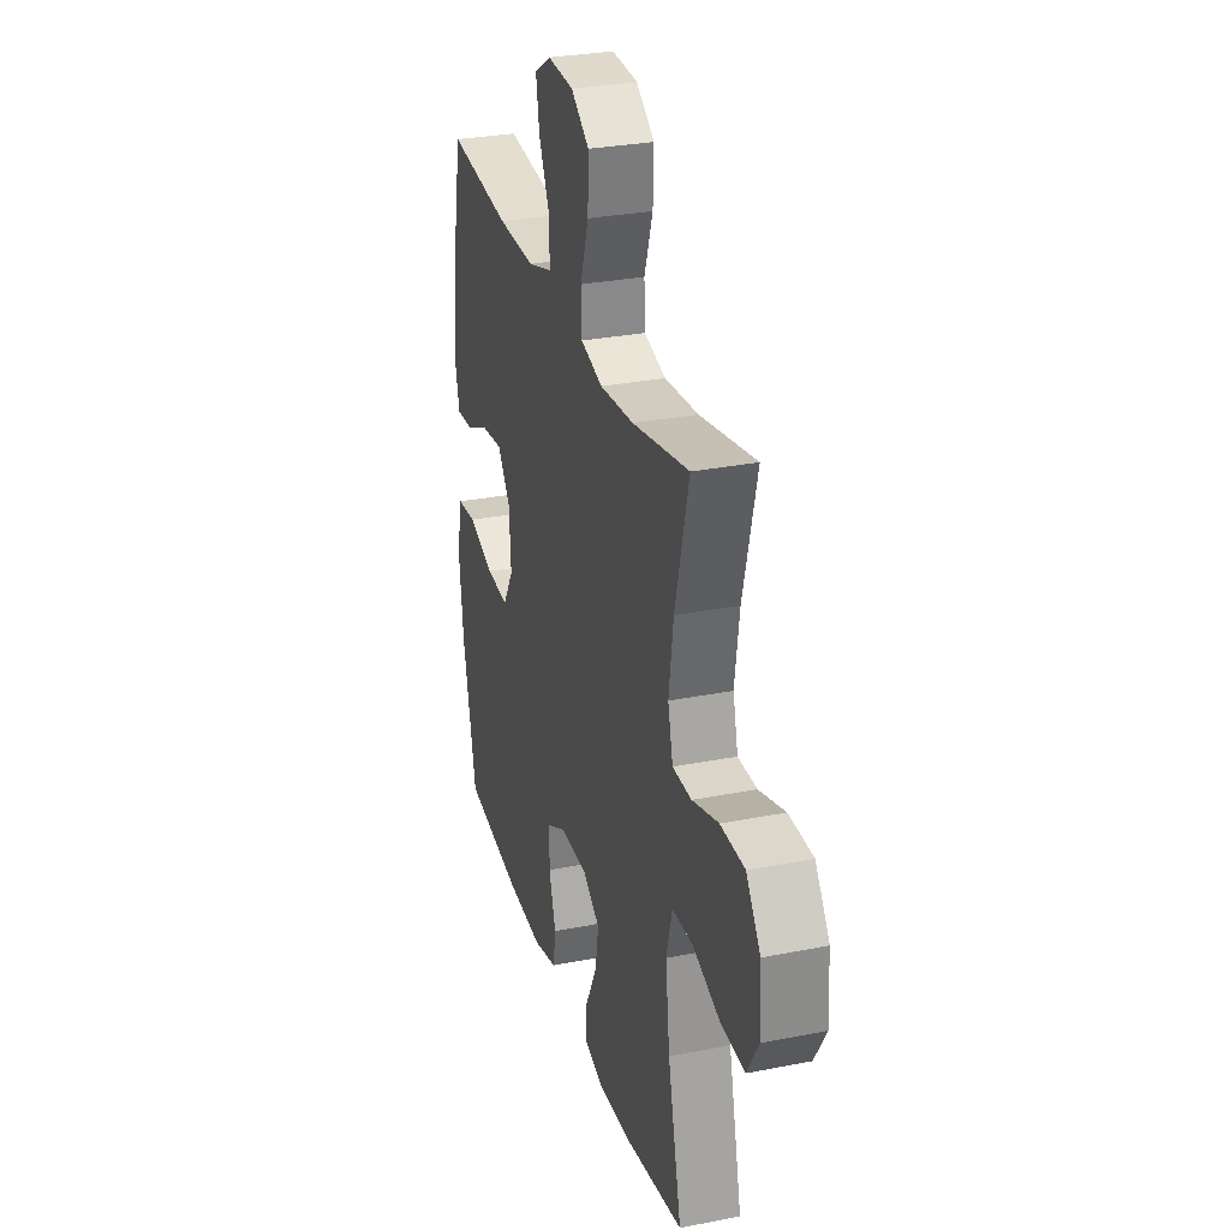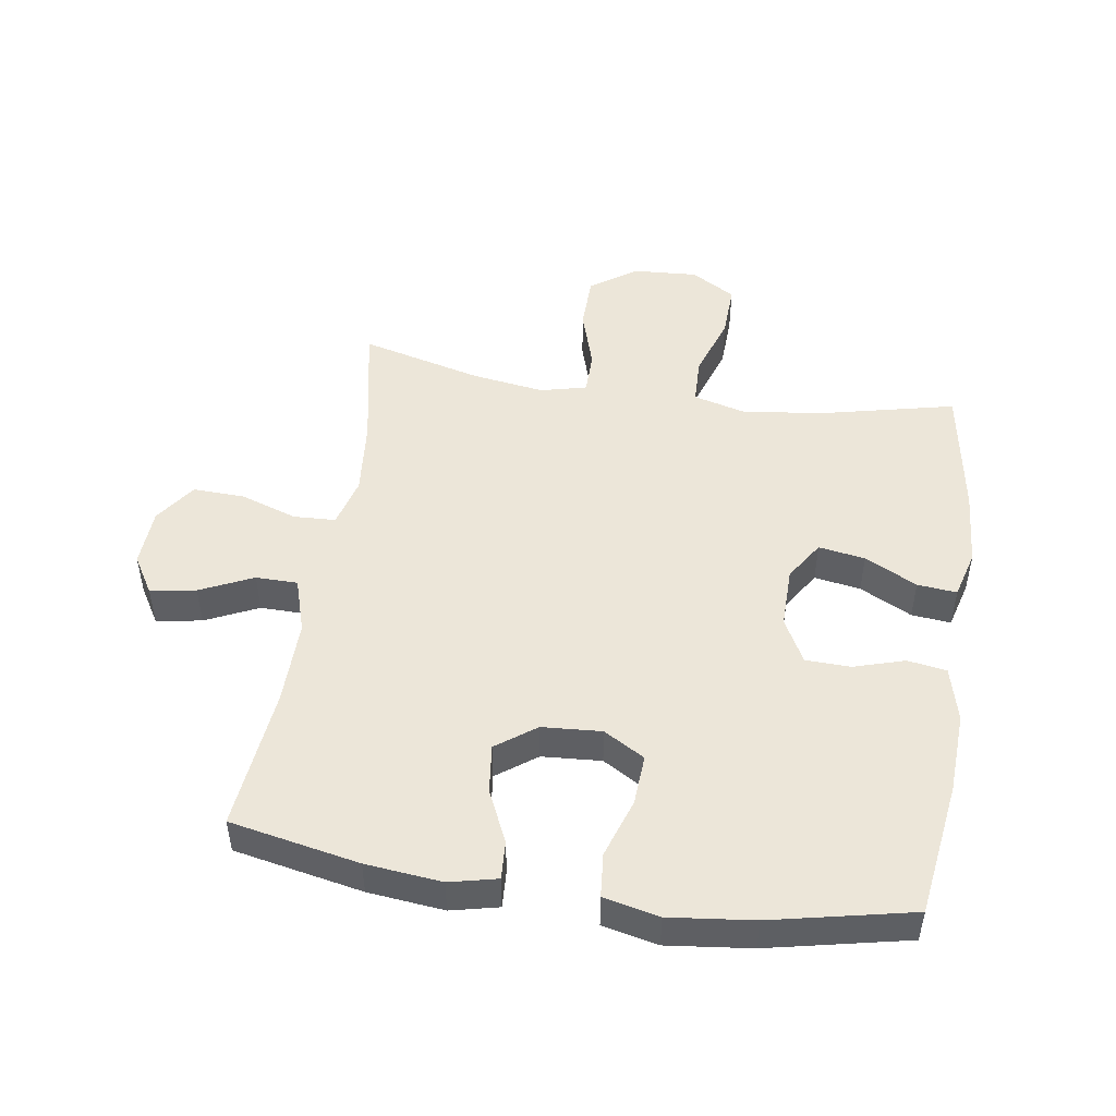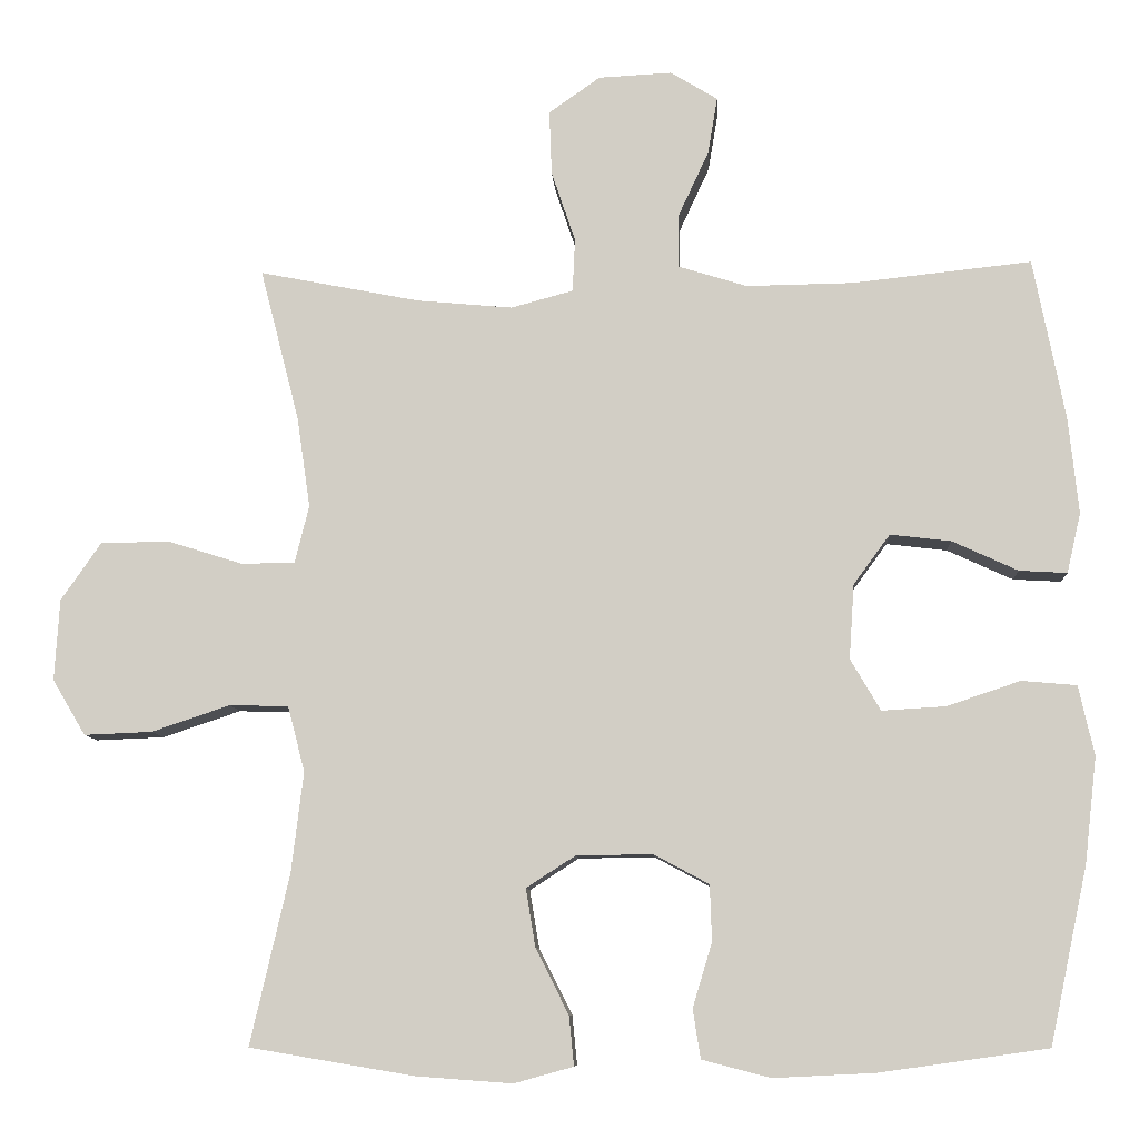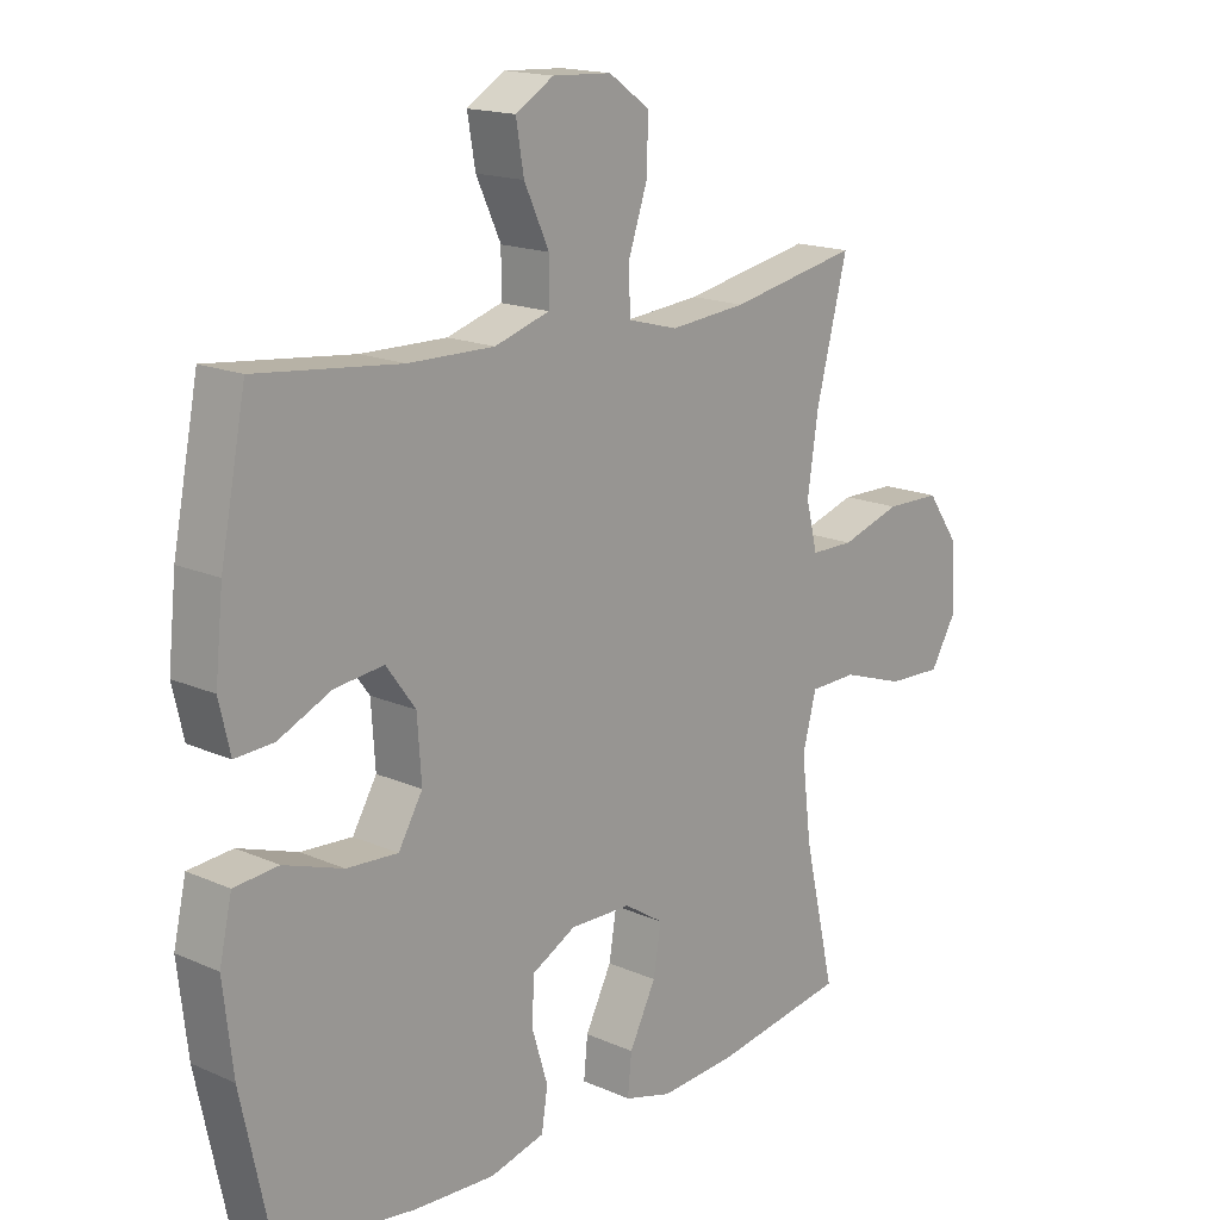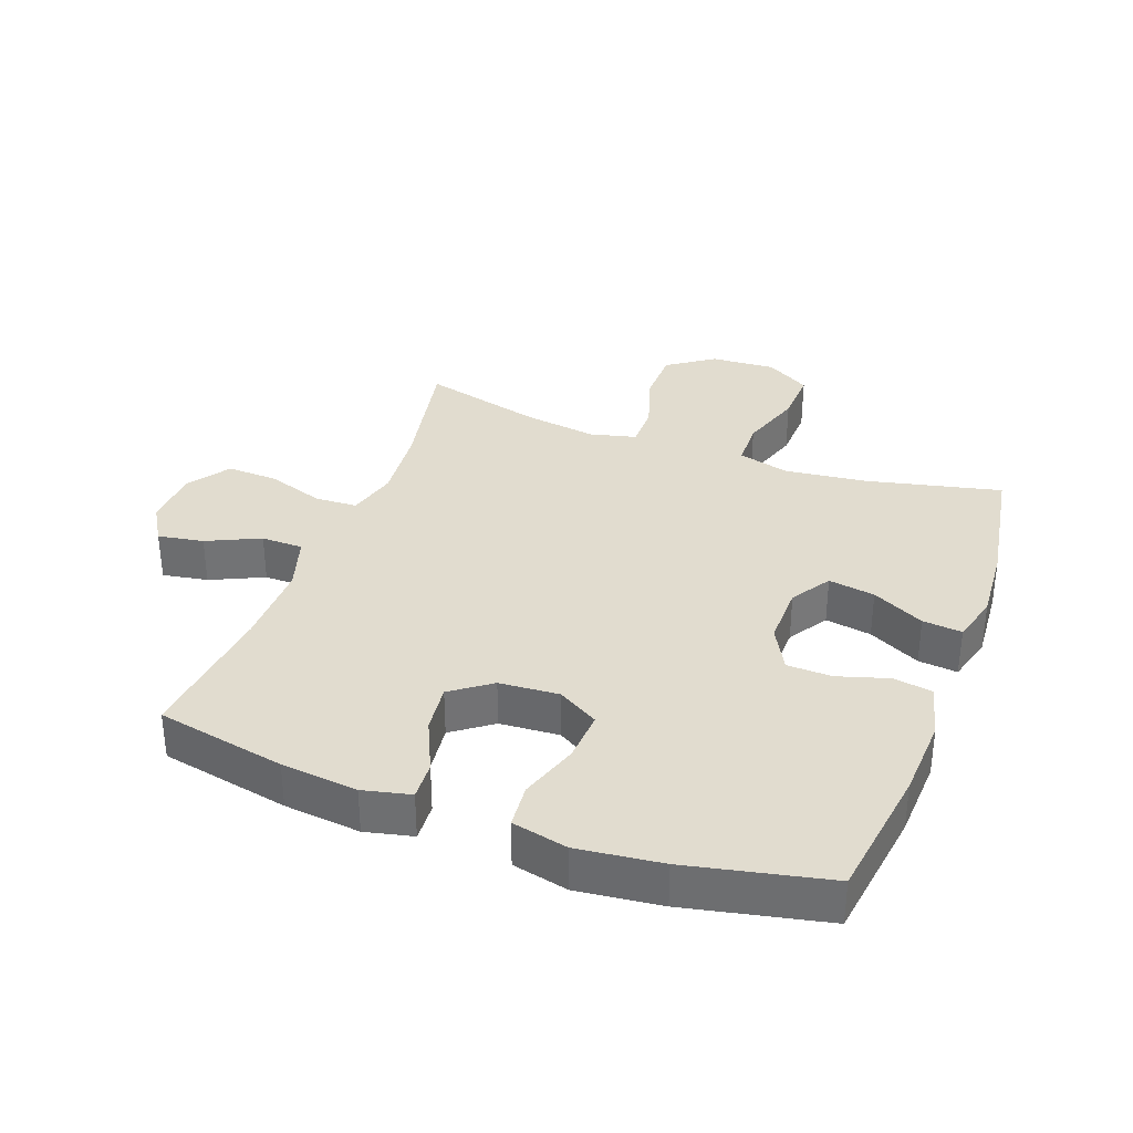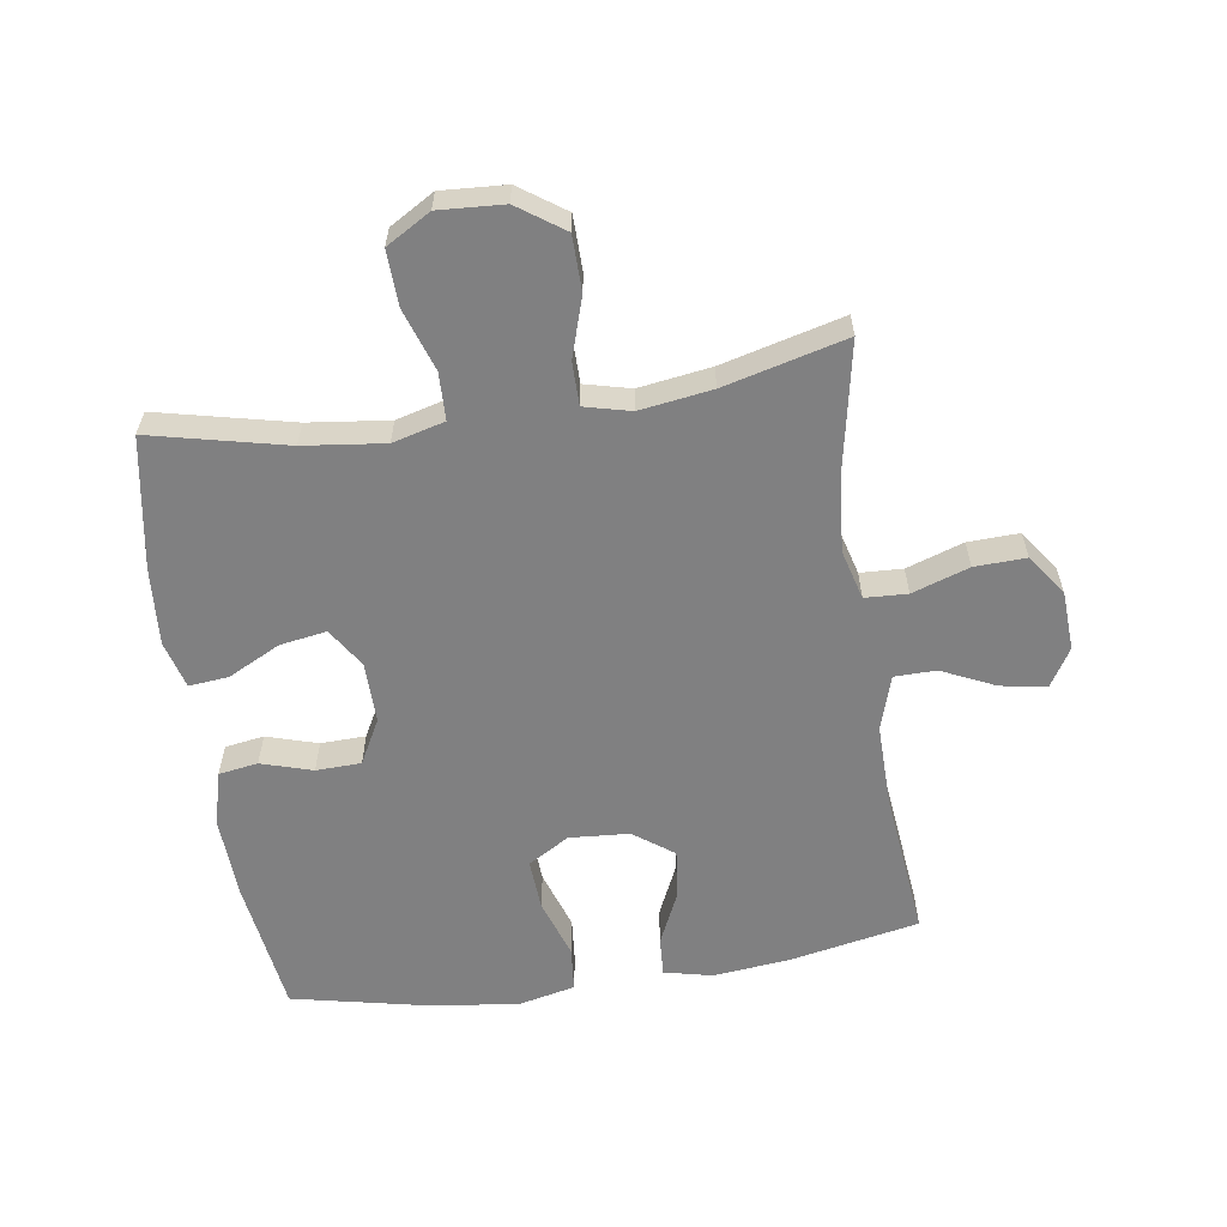
<metadata>
{"format":"obj","ext":"obj","renderer":"f3d","projection":"perspective","resolution":1024,"background":"white","views":[{"elev":29.4,"azim":-106.3,"up":"+Z"},{"elev":49.2,"azim":98.7,"up":"+Y"},{"elev":-8.8,"azim":3.2,"up":"+Z"},{"elev":16.6,"azim":132.0,"up":"+Z"},{"elev":34.5,"azim":110.3,"up":"+Y"},{"elev":-60.2,"azim":-81.5,"up":"+Y"}]}
</metadata>
<code>
o path946
v 0.2906 0.0375 0.4503
v 0.1537 0.0375 0.4482
v 0.06594 0.0375 0.4754
v 0.0651 0.0375 0.5426
v 0.1047 0.0375 0.6279
v 0.1172 0.0375 0.7014
v 0.05658 0.0375 0.7381
v -0.03738 0.0375 0.7332
v -0.1033 0.0375 0.6869
v -0.1003 0.0375 0.6046
v -0.06961 0.0375 0.5133
v -0.07275 0.0375 0.4452
v -0.1524 0.0375 0.4236
v -0.2753 0.0375 0.4349
v -0.4811 0.0375 0.4752
v -0.431 0.0375 0.2797
v -0.4141 0.0375 0.1635
v -0.4324 0.0375 0.08946
v -0.5014 0.0375 0.08904
v -0.5969 0.0375 0.119
v -0.6849 0.0375 0.1176
v -0.7363 0.0375 0.04358
v -0.7427 0.0375 -0.06055
v -0.7005 0.0375 -0.1317
v -0.6133 0.0375 -0.1282
v -0.5128 0.0375 -0.09443
v -0.4376 0.0375 -0.09639
v -0.4157 0.0375 -0.1798
v -0.4313 0.0375 -0.3093
v -0.4811 0.0375 -0.5268
v -0.271 0.0375 -0.5619
v -0.1473 0.0375 -0.571
v -0.07118 0.0375 -0.55
v -0.07738 0.0375 -0.4868
v -0.1198 0.0375 -0.4028
v -0.132 0.0375 -0.3281
v -0.06888 0.0375 -0.2877
v 0.02895 0.0375 -0.2863
v 0.09962 0.0375 -0.3241
v 0.1019 0.0375 -0.3962
v 0.077 0.0375 -0.4783
v 0.08688 0.0375 -0.5411
v 0.1742 0.0375 -0.5637
v 0.3045 0.0375 -0.5573
v 0.5206 0.0375 -0.5268
v 0.5691 0.0375 -0.3005
v 0.5848 0.0375 -0.1648
v 0.5648 0.0375 -0.07555
v 0.4942 0.0375 -0.06929
v 0.3996 0.0375 -0.1012
v 0.318 0.0375 -0.1062
v 0.2794 0.0375 -0.04032
v 0.2859 0.0375 0.05555
v 0.3326 0.0375 0.1193
v 0.4107 0.0375 0.1101
v 0.495 0.0375 0.07132
v 0.5564 0.0375 0.06787
v 0.5742 0.0375 0.1446
v 0.5614 0.0375 0.2674
v 0.5206 0.0375 0.4752
v 0.2906 -0.0375 0.4503
v 0.1537 -0.0375 0.4482
v 0.06594 -0.0375 0.4754
v 0.0651 -0.0375 0.5426
v 0.1047 -0.0375 0.6279
v 0.1172 -0.0375 0.7014
v 0.05658 -0.0375 0.7381
v -0.03738 -0.0375 0.7332
v -0.1033 -0.0375 0.6869
v -0.1003 -0.0375 0.6046
v -0.06961 -0.0375 0.5133
v -0.07275 -0.0375 0.4452
v -0.1524 -0.0375 0.4236
v -0.2753 -0.0375 0.4349
v -0.4811 -0.0375 0.4752
v -0.431 -0.0375 0.2797
v -0.4141 -0.0375 0.1635
v -0.4324 -0.0375 0.08946
v -0.5014 -0.0375 0.08904
v -0.5969 -0.0375 0.119
v -0.6849 -0.0375 0.1176
v -0.7363 -0.0375 0.04358
v -0.7427 -0.0375 -0.06055
v -0.7005 -0.0375 -0.1317
v -0.6133 -0.0375 -0.1282
v -0.5128 -0.0375 -0.09443
v -0.4376 -0.0375 -0.09639
v -0.4157 -0.0375 -0.1798
v -0.4313 -0.0375 -0.3093
v -0.4811 -0.0375 -0.5268
v -0.271 -0.0375 -0.5619
v -0.1473 -0.0375 -0.571
v -0.07118 -0.0375 -0.55
v -0.07738 -0.0375 -0.4868
v -0.1198 -0.0375 -0.4028
v -0.132 -0.0375 -0.3281
v -0.06888 -0.0375 -0.2877
v 0.02895 -0.0375 -0.2863
v 0.09962 -0.0375 -0.3241
v 0.1019 -0.0375 -0.3962
v 0.077 -0.0375 -0.4783
v 0.08688 -0.0375 -0.5411
v 0.1742 -0.0375 -0.5637
v 0.3045 -0.0375 -0.5573
v 0.5206 -0.0375 -0.5268
v 0.5691 -0.0375 -0.3005
v 0.5848 -0.0375 -0.1648
v 0.5648 -0.0375 -0.07555
v 0.4942 -0.0375 -0.06929
v 0.3996 -0.0375 -0.1012
v 0.318 -0.0375 -0.1062
v 0.2794 -0.0375 -0.04032
v 0.2859 -0.0375 0.05555
v 0.3326 -0.0375 0.1193
v 0.4107 -0.0375 0.1101
v 0.495 -0.0375 0.07132
v 0.5564 -0.0375 0.06787
v 0.5742 -0.0375 0.1446
v 0.5614 -0.0375 0.2674
v 0.5206 -0.0375 0.4752
v -0.7363 0.0375 0.04358
v -0.7427 0.0375 -0.06055
v -0.7005 0.0375 -0.1317
v -0.7005 0.0375 -0.1317
v -0.6849 0.0375 0.1176
v -0.6133 0.0375 -0.1282
v -0.5969 0.0375 0.119
v -0.5128 0.0375 -0.09443
v -0.5014 0.0375 0.08904
v -0.4376 0.0375 -0.09639
v -0.4376 0.0375 -0.09639
v -0.4324 0.0375 0.08946
v -0.4324 0.0375 0.08946
v -0.4313 0.0375 -0.3093
v -0.4811 0.0375 -0.5268
v -0.4811 0.0375 -0.5268
v -0.4811 0.0375 0.4752
v -0.4811 0.0375 0.4752
v -0.431 0.0375 0.2797
v -0.4157 0.0375 -0.1798
v -0.4141 0.0375 0.1635
v -0.2753 0.0375 0.4349
v -0.271 0.0375 -0.5619
v -0.1524 0.0375 0.4236
v -0.1473 0.0375 -0.571
v -0.07275 0.0375 0.4452
v -0.07275 0.0375 0.4452
v -0.1198 0.0375 -0.4028
v -0.132 0.0375 -0.3281
v -0.132 0.0375 -0.3281
v -0.07118 0.0375 -0.55
v -0.07118 0.0375 -0.55
v -0.06888 0.0375 -0.2877
v -0.07738 0.0375 -0.4868
v -0.03738 0.0375 0.7332
v -0.1033 0.0375 0.6869
v -0.1003 0.0375 0.6046
v -0.06961 0.0375 0.5133
v 0.02895 0.0375 -0.2863
v 0.05658 0.0375 0.7381
v 0.09962 0.0375 -0.3241
v 0.1172 0.0375 0.7014
v 0.1172 0.0375 0.7014
v 0.06594 0.0375 0.4754
v 0.06594 0.0375 0.4754
v 0.0651 0.0375 0.5426
v 0.1047 0.0375 0.6279
v 0.1537 0.0375 0.4482
v 0.1019 0.0375 -0.3962
v 0.077 0.0375 -0.4783
v 0.08688 0.0375 -0.5411
v 0.08688 0.0375 -0.5411
v 0.1742 0.0375 -0.5637
v 0.2906 0.0375 0.4503
v 0.3045 0.0375 -0.5573
v 0.2794 0.0375 -0.04032
v 0.2859 0.0375 0.05555
v 0.318 0.0375 -0.1062
v 0.318 0.0375 -0.1062
v 0.3326 0.0375 0.1193
v 0.3326 0.0375 0.1193
v 0.3996 0.0375 -0.1012
v 0.4107 0.0375 0.1101
v 0.4942 0.0375 -0.06929
v 0.495 0.0375 0.07132
v 0.5206 0.0375 0.4752
v 0.5206 0.0375 0.4752
v 0.5648 0.0375 -0.07555
v 0.5648 0.0375 -0.07555
v 0.5564 0.0375 0.06787
v 0.5564 0.0375 0.06787
v 0.5206 0.0375 -0.5268
v 0.5206 0.0375 -0.5268
v 0.5614 0.0375 0.2674
v 0.5691 0.0375 -0.3005
v 0.5742 0.0375 0.1446
v 0.5848 0.0375 -0.1648
v -0.7363 -0.0375 0.04358
v -0.7427 -0.0375 -0.06055
v -0.7005 -0.0375 -0.1317
v -0.7005 -0.0375 -0.1317
v -0.6849 -0.0375 0.1176
v -0.6133 -0.0375 -0.1282
v -0.5969 -0.0375 0.119
v -0.5128 -0.0375 -0.09443
v -0.5014 -0.0375 0.08904
v -0.4376 -0.0375 -0.09639
v -0.4376 -0.0375 -0.09639
v -0.4324 -0.0375 0.08946
v -0.4324 -0.0375 0.08946
v -0.4313 -0.0375 -0.3093
v -0.4811 -0.0375 -0.5268
v -0.4811 -0.0375 -0.5268
v -0.4811 -0.0375 0.4752
v -0.4811 -0.0375 0.4752
v -0.431 -0.0375 0.2797
v -0.4157 -0.0375 -0.1798
v -0.4141 -0.0375 0.1635
v -0.2753 -0.0375 0.4349
v -0.271 -0.0375 -0.5619
v -0.1524 -0.0375 0.4236
v -0.1473 -0.0375 -0.571
v -0.07275 -0.0375 0.4452
v -0.07275 -0.0375 0.4452
v -0.1198 -0.0375 -0.4028
v -0.132 -0.0375 -0.3281
v -0.132 -0.0375 -0.3281
v -0.07118 -0.0375 -0.55
v -0.07118 -0.0375 -0.55
v -0.06888 -0.0375 -0.2877
v -0.07738 -0.0375 -0.4868
v -0.03738 -0.0375 0.7332
v -0.1033 -0.0375 0.6869
v -0.1003 -0.0375 0.6046
v -0.06961 -0.0375 0.5133
v 0.02895 -0.0375 -0.2863
v 0.05658 -0.0375 0.7381
v 0.09962 -0.0375 -0.3241
v 0.1172 -0.0375 0.7014
v 0.1172 -0.0375 0.7014
v 0.06594 -0.0375 0.4754
v 0.06594 -0.0375 0.4754
v 0.0651 -0.0375 0.5426
v 0.1047 -0.0375 0.6279
v 0.1537 -0.0375 0.4482
v 0.1019 -0.0375 -0.3962
v 0.077 -0.0375 -0.4783
v 0.08688 -0.0375 -0.5411
v 0.08688 -0.0375 -0.5411
v 0.1742 -0.0375 -0.5637
v 0.2906 -0.0375 0.4503
v 0.3045 -0.0375 -0.5573
v 0.2794 -0.0375 -0.04032
v 0.2859 -0.0375 0.05555
v 0.318 -0.0375 -0.1062
v 0.318 -0.0375 -0.1062
v 0.3326 -0.0375 0.1193
v 0.3326 -0.0375 0.1193
v 0.3996 -0.0375 -0.1012
v 0.4107 -0.0375 0.1101
v 0.4942 -0.0375 -0.06929
v 0.495 -0.0375 0.07132
v 0.5206 -0.0375 0.4752
v 0.5206 -0.0375 0.4752
v 0.5648 -0.0375 -0.07555
v 0.5648 -0.0375 -0.07555
v 0.5564 -0.0375 0.06787
v 0.5564 -0.0375 0.06787
v 0.5206 -0.0375 -0.5268
v 0.5206 -0.0375 -0.5268
v 0.5614 -0.0375 0.2674
v 0.5691 -0.0375 -0.3005
v 0.5742 -0.0375 0.1446
v 0.5848 -0.0375 -0.1648
f 267 273 262
f 252 255 238
f 231 222 228
f 218 219 216
f 255 253 238
f 230 209 207
f 263 251 271
f 209 206 207
f 225 226 211
f 226 217 211
f 238 253 236
f 254 221 218
f 253 230 236
f 254 230 253
f 254 218 230
f 216 219 214
f 204 205 206
f 257 245 254
f 225 222 231
f 252 238 246
f 252 246 250
f 251 257 271
f 205 204 203
f 230 217 226
f 204 198 203
f 203 199 200
f 243 235 241
f 262 273 260
f 254 245 223
f 223 241 235
f 230 207 217
f 220 211 212
f 245 257 251
f 244 234 243
f 230 218 209
f 222 225 220
f 259 255 272
f 265 261 274
f 203 198 199
f 232 234 244
f 241 223 245
f 239 237 244
f 198 204 202
f 232 244 237
f 220 225 211
f 207 206 205
f 273 271 260
f 272 255 252
f 260 271 257
f 272 252 269
f 246 247 250
f 223 221 254
f 235 243 234
f 274 259 272
f 234 232 233
f 250 247 248
f 274 261 259
f 221 219 218
f 22 23 83 82
f 23 124 201 83
f 21 22 82 81
f 24 25 85 84
f 20 21 81 80
f 25 26 86 85
f 19 20 80 79
f 26 131 208 86
f 133 19 79 210
f 29 136 213 89
f 138 16 76 215
f 27 28 88 87
f 17 18 78 77
f 28 29 89 88
f 16 17 77 76
f 14 15 75 74
f 30 31 91 90
f 13 14 74 73
f 31 32 92 91
f 147 13 73 224
f 35 150 227 95
f 32 152 229 92
f 36 37 97 96
f 34 35 95 94
f 33 34 94 93
f 8 9 69 68
f 9 10 70 69
f 10 11 71 70
f 11 12 72 71
f 37 38 98 97
f 7 8 68 67
f 38 39 99 98
f 163 7 67 240
f 165 4 64 242
f 5 6 66 65
f 4 5 65 64
f 2 3 63 62
f 40 41 101 100
f 41 172 249 101
f 42 43 103 102
f 39 40 100 99
f 1 2 62 61
f 43 44 104 103
f 52 53 113 112
f 179 52 112 256
f 53 181 258 113
f 50 51 111 110
f 54 55 115 114
f 49 50 110 109
f 55 56 116 115
f 187 1 61 264
f 189 49 109 266
f 56 191 268 116
f 44 193 270 104
f 59 60 120 119
f 45 46 106 105
f 58 59 119 118
f 57 58 118 117
f 47 48 108 107
f 46 47 107 106
f 190 185 196
f 175 161 178
f 154 151 145
f 141 139 142
f 178 161 176
f 153 130 132
f 186 194 174
f 132 130 129
f 148 134 149
f 149 134 140
f 161 159 176
f 177 141 144
f 176 159 153
f 177 176 153
f 177 153 141
f 139 137 142
f 127 129 128
f 180 177 168
f 148 154 145
f 175 169 161
f 175 173 169
f 174 194 180
f 128 126 127
f 153 149 140
f 127 126 121
f 126 123 122
f 166 164 158
f 185 183 196
f 177 146 168
f 146 158 164
f 153 140 130
f 143 135 134
f 168 174 180
f 167 166 157
f 153 132 141
f 145 143 148
f 182 195 178
f 188 197 184
f 126 122 121
f 155 167 157
f 164 168 146
f 162 167 160
f 121 125 127
f 155 160 167
f 143 134 148
f 130 128 129
f 196 183 194
f 195 175 178
f 183 180 194
f 195 192 175
f 169 173 170
f 146 177 144
f 158 157 166
f 197 195 182
f 157 156 155
f 173 171 170
f 197 182 184
f 144 141 142

</code>
